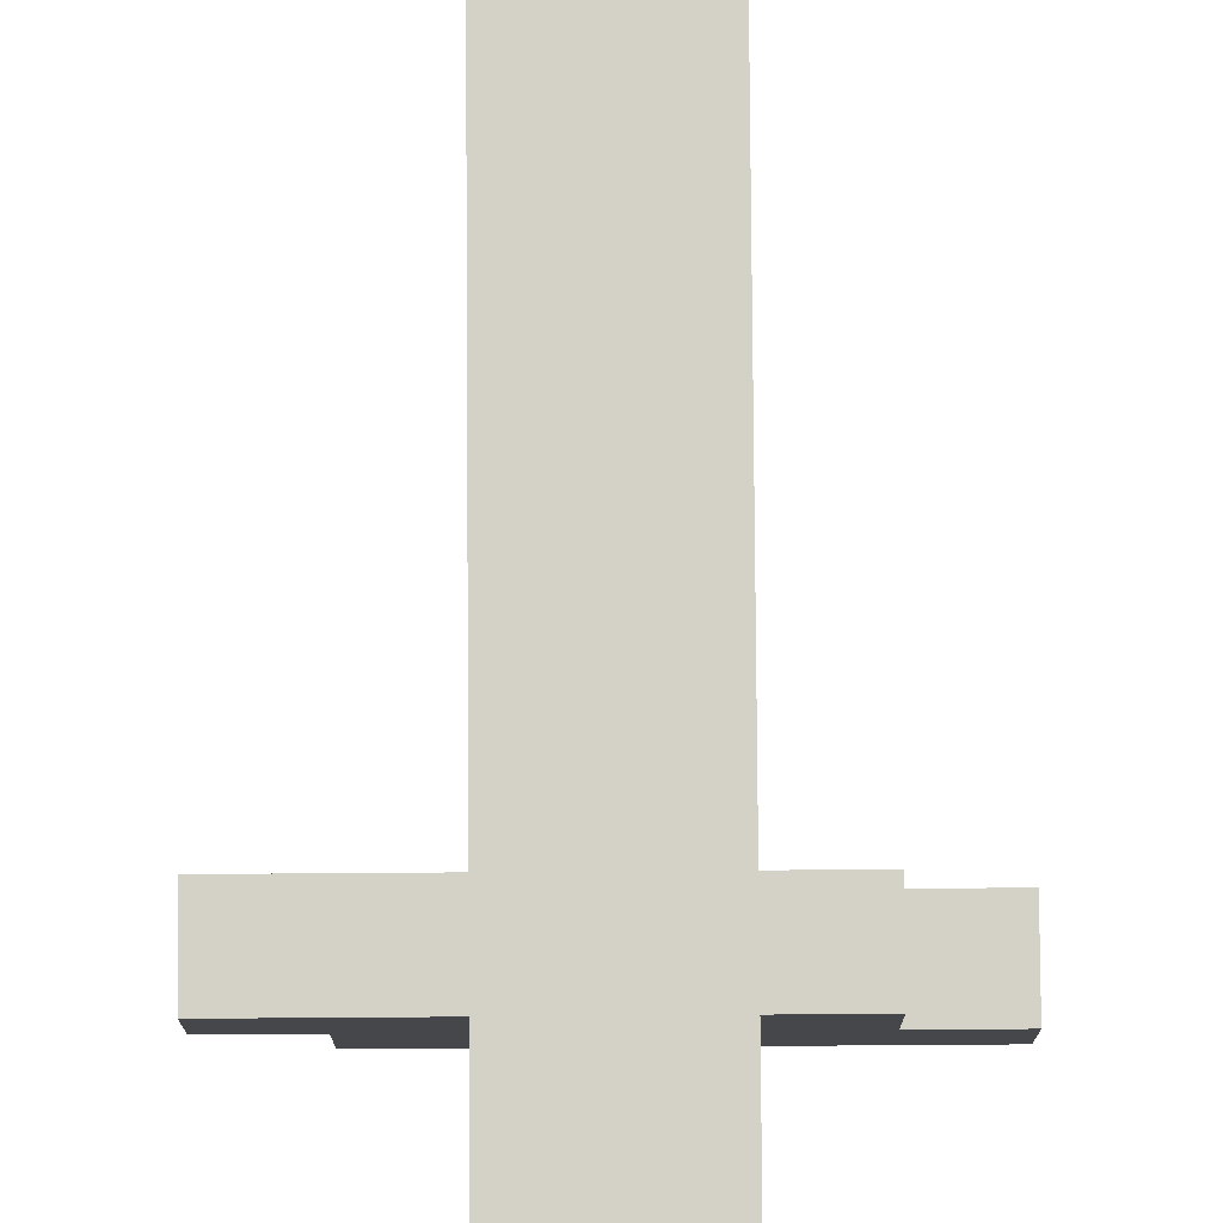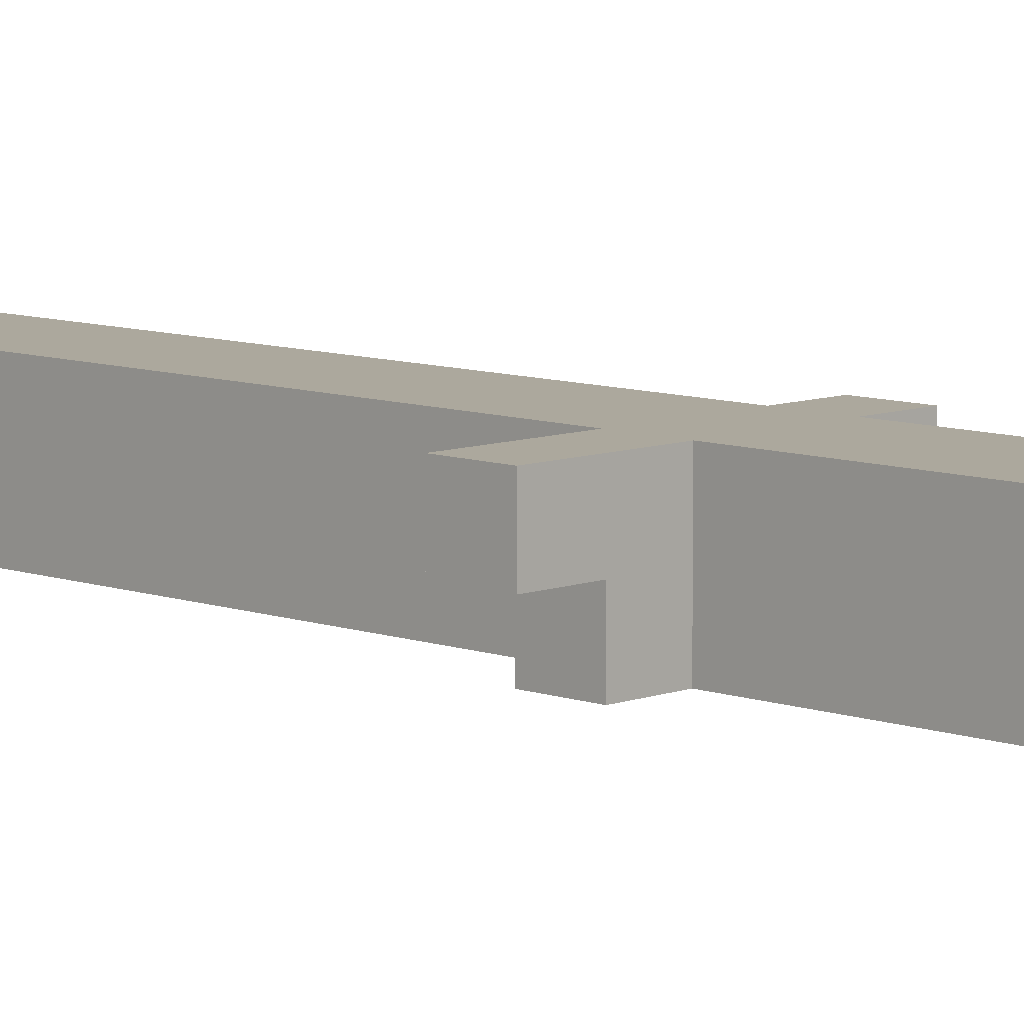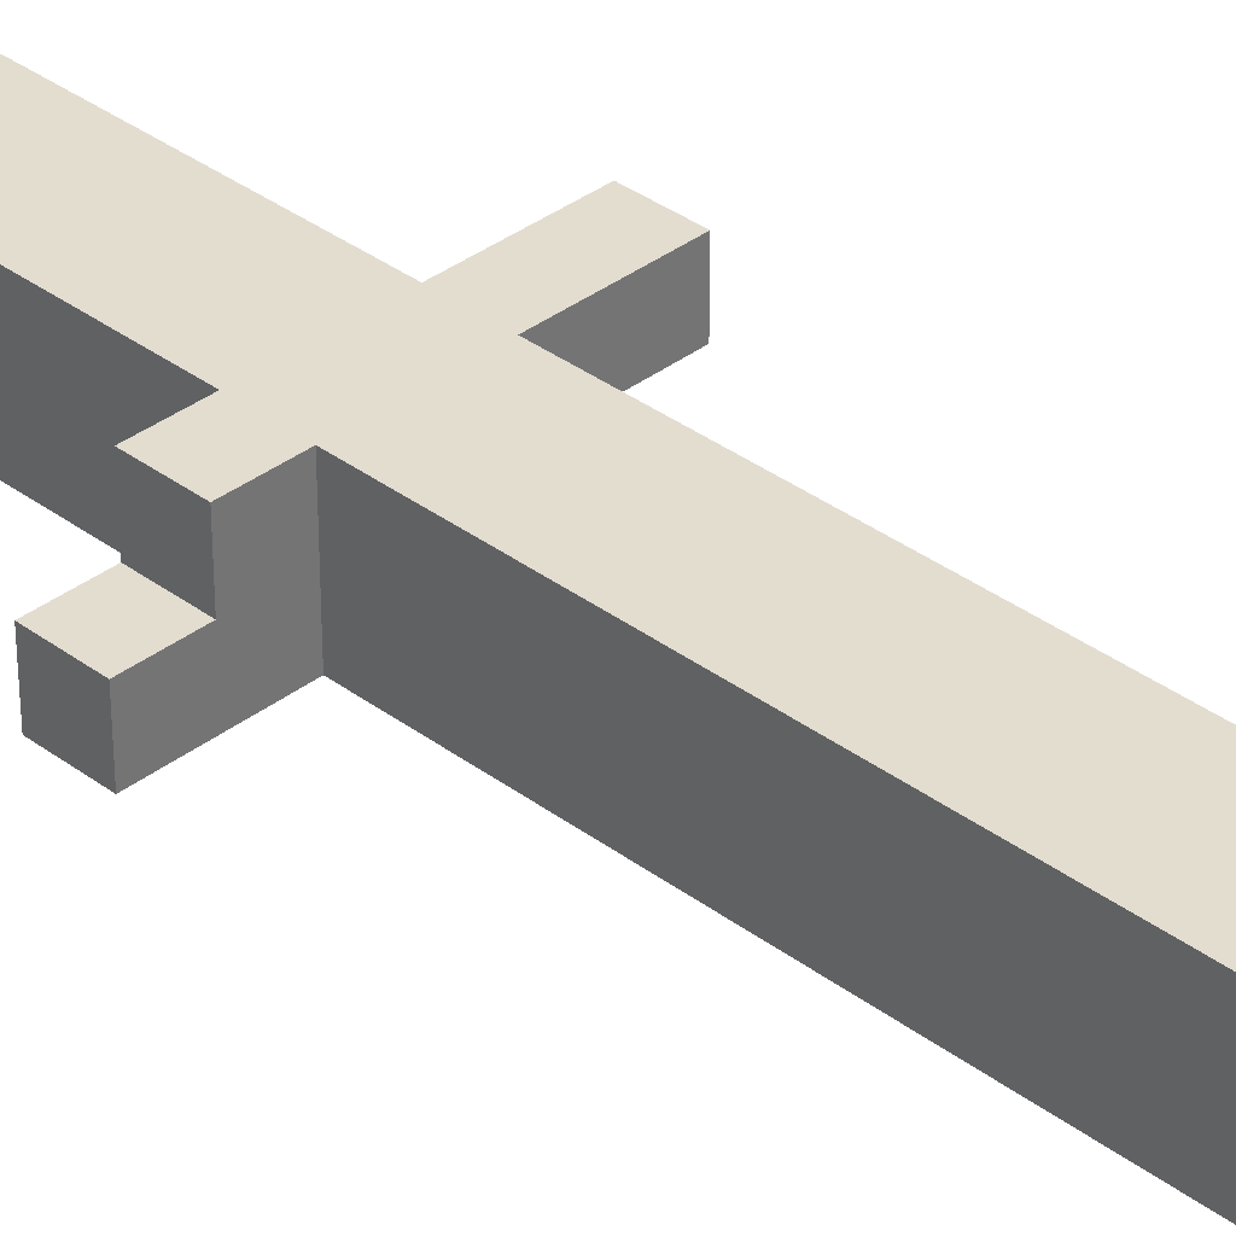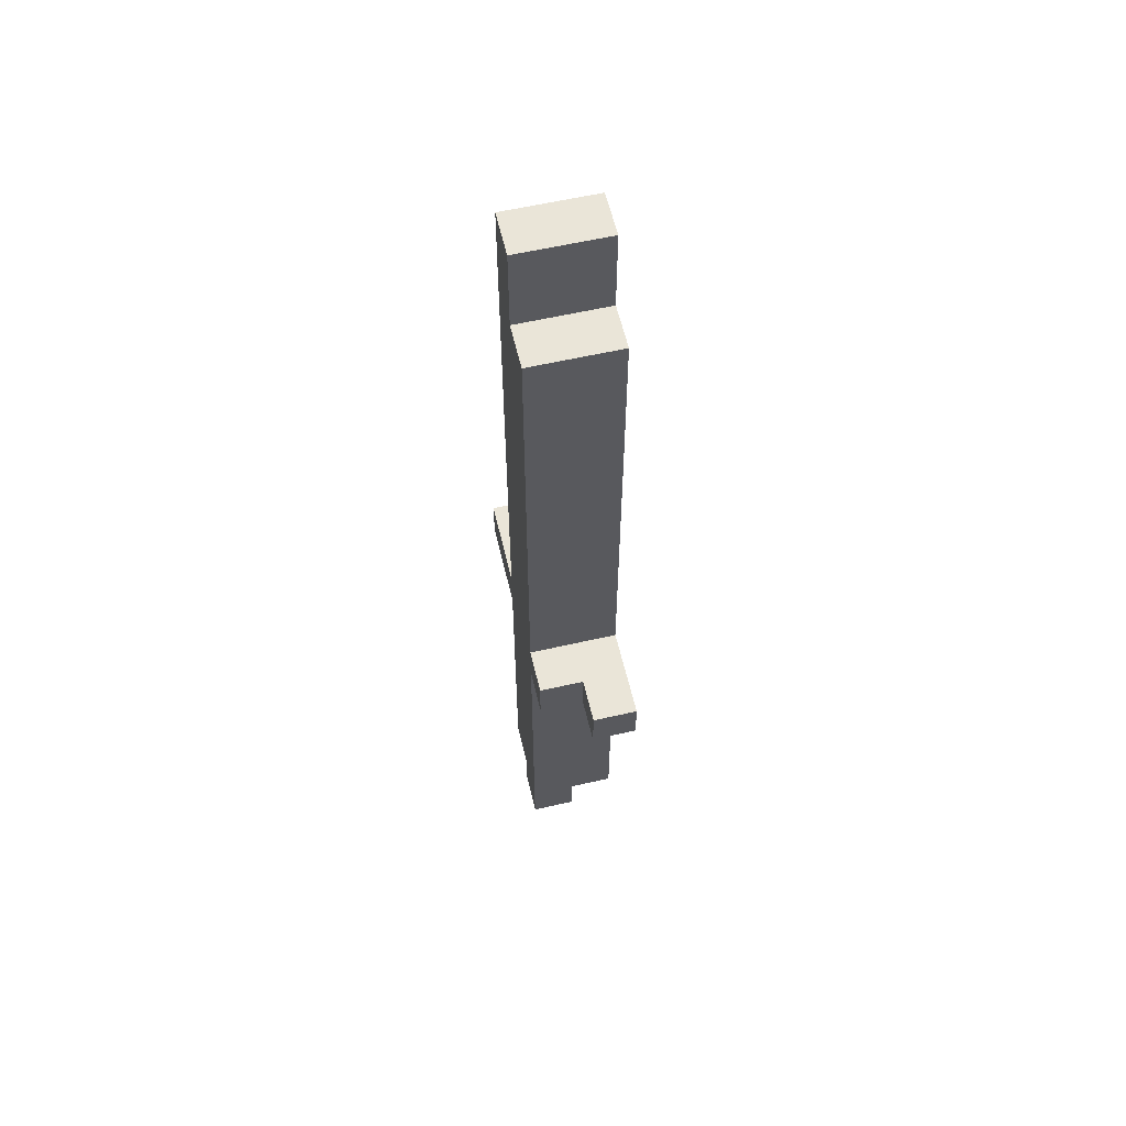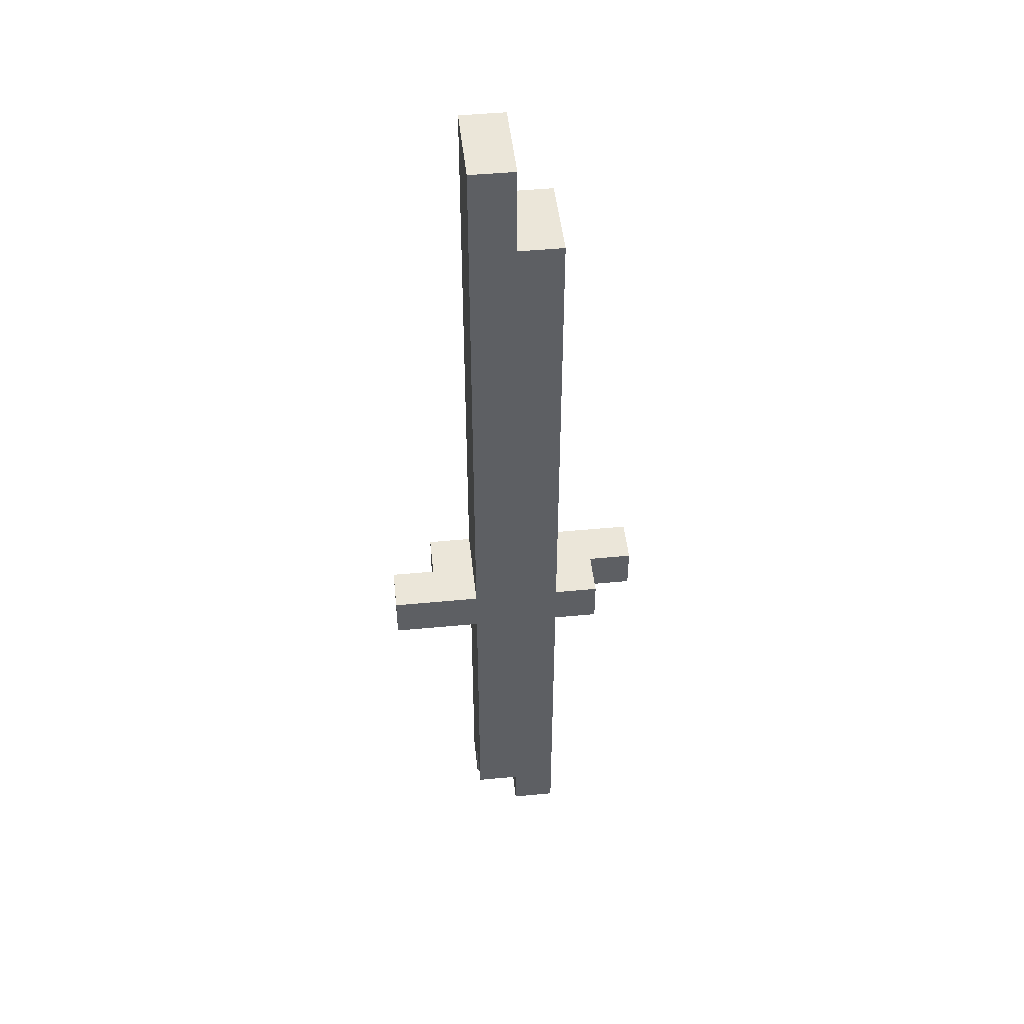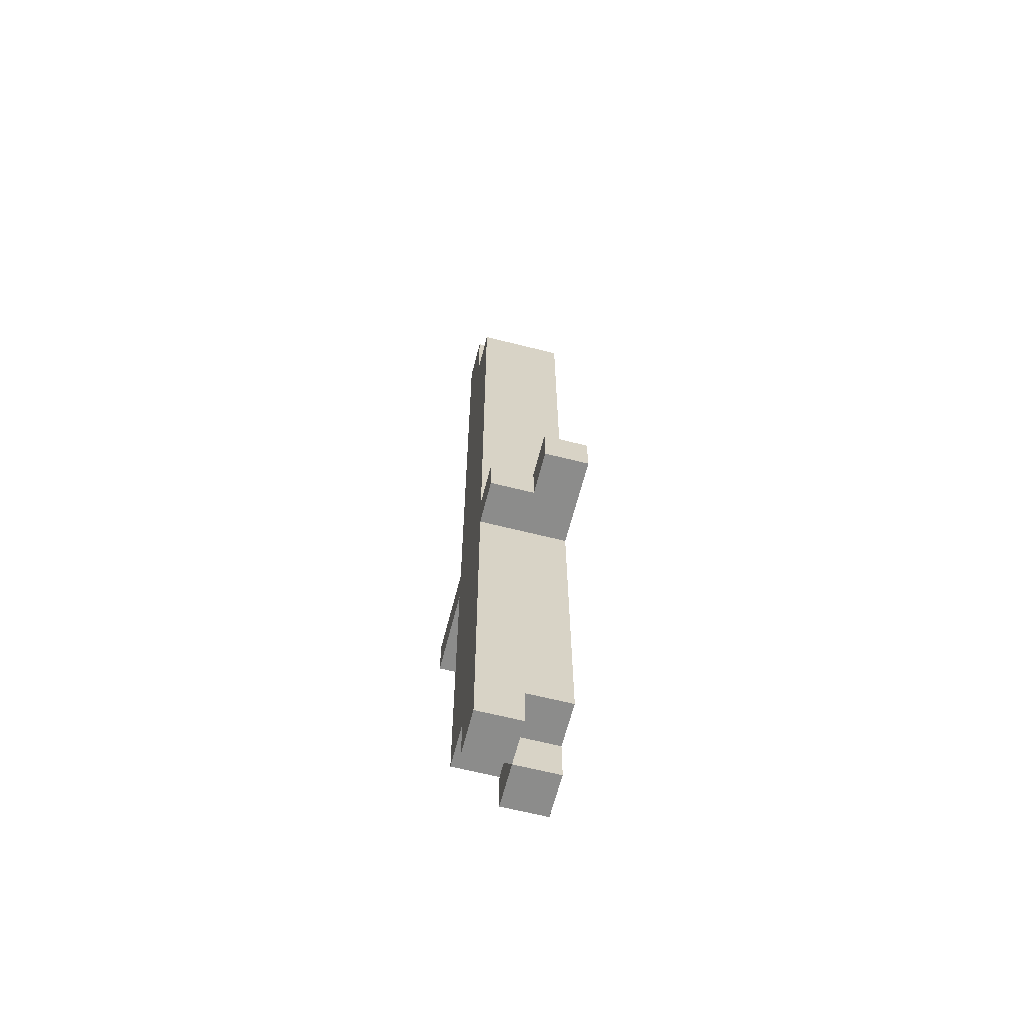
<metadata>
{"format":"obj","ext":"obj","renderer":"f3d","projection":"perspective","resolution":1024,"background":"white","views":[{"elev":79.8,"azim":179.6,"up":"+Y"},{"elev":8.6,"azim":134.5,"up":"+Y"},{"elev":35.5,"azim":-45.4,"up":"+Y"},{"elev":59.6,"azim":76.8,"up":"+Z"},{"elev":47.6,"azim":-6.1,"up":"+Z"},{"elev":-64.1,"azim":75.7,"up":"+Z"}]}
</metadata>
<code>
o
v 0.5 0 0.4
v 0.5 0 0.3
v 0.5 0.1 0.4
v 0.5 0.1 0.3
v 0.6 0.1 0.4
v 0.6 0.1 0.3
v 0.6 0.2 0.4
v 0.6 0.2 0.3
v 0.7 0 1.7
v 0.7 0 1.3
v 0.7 0 0.4
v 0.7 0 0.3
v 0.7 0 0.2
v 0.7 0 0.1
v 0.7 0 0
v 0.7 0 -0.1
v 0.7 0 -0.2
v 0.7 0 -0.3
v 0.7 0 -0.4
v 0.7 0.1 0.3
v 0.7 0.1 0.2
v 0.7 0.1 0.1
v 0.7 0.1 0
v 0.7 0.1 -0.1
v 0.7 0.1 -0.2
v 0.7 0.1 -0.3
v 0.7 0.1 -0.4
v 0.7 0.1 -0.5
v 0.7 0.2 1.7
v 0.7 0.2 1.3
v 0.7 0.2 0.4
v 0.7 0.2 0.3
v 0.7 0.2 0.2
v 0.7 0.2 0.1
v 0.7 0.2 0
v 0.7 0.2 -0.1
v 0.7 0.2 -0.2
v 0.7 0.2 -0.3
v 0.7 0.2 -0.4
v 0.7 0.2 -0.5
v 0.8 0 -0.4
v 0.8 0 -0.5
v 0.8 0.1 -0.4
v 0.8 0.1 -0.5
v 0.8 0 1.7
v 0.8 0 1.5
v 0.8 0.1 -0.4
v 0.8 0.1 -0.5
v 0.8 0.2 1.7
v 0.8 0.2 1.5
v 0.8 0.2 -0.4
v 0.8 0.2 -0.5
v 0.9 0 1.5
v 0.9 0 0.8
v 0.9 0 0.4
v 0.9 0 0.3
v 0.9 0 0.2
v 0.9 0 0.1
v 0.9 0 0
v 0.9 0 -0.1
v 0.9 0 -0.2
v 0.9 0 -0.3
v 0.9 0 -0.4
v 0.9 0 -0.5
v 0.9 0.1 0.3
v 0.9 0.1 0.2
v 0.9 0.1 0.1
v 0.9 0.1 0
v 0.9 0.1 -0.1
v 0.9 0.1 -0.2
v 0.9 0.1 -0.3
v 0.9 0.1 -0.4
v 0.9 0.1 -0.5
v 0.9 0.2 1.5
v 0.9 0.2 0.8
v 0.9 0.2 0.4
v 0.9 0.2 0.3
v 0.9 0.2 0.2
v 0.9 0.2 0.1
v 0.9 0.2 0
v 0.9 0.2 -0.1
v 0.9 0.2 -0.2
v 0.9 0.2 -0.3
v 0.9 0.2 -0.4
v 1 0 0.4
v 1 0 0.3
v 1 0.1 0.4
v 1 0.1 0.3
v 1.1 0.1 0.4
v 1.1 0.1 0.3
v 1.1 0.2 0.4
v 1.1 0.2 0.3
v 0.7 0 1.7
v 0.7 0.2 1.7
v 0.8 0 1.7
v 0.8 0.2 1.7
v 0.8 0 1.5
v 0.8 0.2 1.5
v 0.9 0 1.5
v 0.9 0.2 1.5
v 0.5 0 0.4
v 0.5 0.1 0.4
v 0.6 0.1 0.4
v 0.6 0.2 0.4
v 0.7 0 0.4
v 0.7 0.2 0.4
v 0.9 0 0.4
v 0.9 0.2 0.4
v 1 0 0.4
v 1 0.1 0.4
v 1.1 0.1 0.4
v 1.1 0.2 0.4
v 0.5 0 0.3
v 0.5 0.1 0.3
v 0.6 0.1 0.3
v 0.6 0.2 0.3
v 0.7 0 0.3
v 0.7 0.1 0.3
v 0.7 0.2 0.3
v 0.9 0 0.3
v 0.9 0.1 0.3
v 0.9 0.2 0.3
v 1 0 0.3
v 1 0.1 0.3
v 1.1 0.1 0.3
v 1.1 0.2 0.3
v 0.7 0 -0.4
v 0.7 0.1 -0.4
v 0.8 0 -0.4
v 0.8 0.1 -0.4
v 0.8 0.2 -0.4
v 0.9 0.1 -0.4
v 0.9 0.2 -0.4
v 0.7 0.1 -0.5
v 0.7 0.2 -0.5
v 0.8 0 -0.5
v 0.8 0.1 -0.5
v 0.8 0.2 -0.5
v 0.9 0 -0.5
v 0.9 0.1 -0.5
v 0.7 0 1.7
v 0.8 0 1.7
v 0.8 0 1.5
v 0.9 0 1.5
v 0.7 0 1.3
v 0.8 0 1.3
v 0.8 0 0.8
v 0.9 0 0.8
v 0.5 0 0.4
v 0.7 0 0.4
v 0.9 0 0.4
v 1 0 0.4
v 0.5 0 0.3
v 0.7 0 0.3
v 0.8 0 0.3
v 0.9 0 0.3
v 1 0 0.3
v 0.7 0 0.2
v 0.8 0 0.2
v 0.9 0 0.2
v 0.7 0 0.1
v 0.8 0 0.1
v 0.9 0 0.1
v 0.7 0 0
v 0.8 0 0
v 0.9 0 0
v 0.7 0 -0.1
v 0.8 0 -0.1
v 0.9 0 -0.1
v 0.7 0 -0.2
v 0.8 0 -0.2
v 0.9 0 -0.2
v 0.7 0 -0.3
v 0.8 0 -0.3
v 0.9 0 -0.3
v 0.7 0 -0.4
v 0.8 0 -0.4
v 0.9 0 -0.4
v 0.8 0 -0.5
v 0.9 0 -0.5
v 1 0.1 0.4
v 1.1 0.1 0.4
v 1 0.1 0.3
v 1.1 0.1 0.3
v 0.7 0.1 -0.4
v 0.8 0.1 -0.4
v 0.7 0.1 -0.5
v 0.8 0.1 -0.5
v 0.5 0.1 0.4
v 0.6 0.1 0.4
v 0.5 0.1 0.3
v 0.6 0.1 0.3
v 0.8 0.1 -0.4
v 0.9 0.1 -0.4
v 0.8 0.1 -0.5
v 0.9 0.1 -0.5
v 0.7 0.2 1.7
v 0.8 0.2 1.7
v 0.8 0.2 1.5
v 0.9 0.2 1.5
v 0.7 0.2 1.3
v 0.8 0.2 1.3
v 0.8 0.2 0.8
v 0.9 0.2 0.8
v 0.6 0.2 0.4
v 0.7 0.2 0.4
v 0.9 0.2 0.4
v 1.1 0.2 0.4
v 0.6 0.2 0.3
v 0.7 0.2 0.3
v 0.8 0.2 0.3
v 0.9 0.2 0.3
v 1.1 0.2 0.3
v 0.7 0.2 0.2
v 0.8 0.2 0.2
v 0.9 0.2 0.2
v 0.7 0.2 0.1
v 0.8 0.2 0.1
v 0.9 0.2 0.1
v 0.7 0.2 0
v 0.8 0.2 0
v 0.9 0.2 0
v 0.7 0.2 -0.1
v 0.8 0.2 -0.1
v 0.9 0.2 -0.1
v 0.7 0.2 -0.2
v 0.8 0.2 -0.2
v 0.9 0.2 -0.2
v 0.7 0.2 -0.3
v 0.8 0.2 -0.3
v 0.9 0.2 -0.3
v 0.7 0.2 -0.4
v 0.8 0.2 -0.4
v 0.9 0.2 -0.4
v 0.7 0.2 -0.5
v 0.8 0.2 -0.5
f 3 2 1
f 4 2 3
f 7 6 5
f 8 6 7
f 20 13 12
f 21 14 13
f 21 13 20
f 22 15 14
f 22 14 21
f 23 16 15
f 23 15 22
f 24 17 16
f 24 16 23
f 25 18 17
f 25 17 24
f 26 19 18
f 26 18 25
f 27 19 26
f 29 10 9
f 30 11 10
f 30 10 29
f 31 11 30
f 32 21 20
f 33 22 21
f 33 21 32
f 34 23 22
f 34 22 33
f 35 24 23
f 35 23 34
f 36 25 24
f 36 24 35
f 37 26 25
f 37 25 36
f 38 27 26
f 38 26 37
f 39 28 27
f 39 27 38
f 40 28 39
f 43 42 41
f 44 42 43
f 45 46 49
f 49 46 50
f 47 48 51
f 51 48 52
f 56 57 65
f 57 58 66
f 65 57 66
f 58 59 67
f 66 58 67
f 59 60 68
f 67 59 68
f 60 61 69
f 68 60 69
f 61 62 70
f 69 61 70
f 62 63 71
f 70 62 71
f 63 64 72
f 71 63 72
f 72 64 73
f 53 54 74
f 54 55 75
f 74 54 75
f 75 55 76
f 65 66 77
f 66 67 78
f 77 66 78
f 67 68 79
f 78 67 79
f 68 69 80
f 79 68 80
f 69 70 81
f 80 69 81
f 70 71 82
f 81 70 82
f 71 72 83
f 82 71 83
f 83 72 84
f 85 86 87
f 87 86 88
f 89 90 91
f 91 90 92
f 95 94 93
f 96 94 95
f 99 98 97
f 100 98 99
f 103 102 101
f 105 103 101
f 105 104 103
f 106 104 105
f 109 108 107
f 110 108 109
f 111 108 110
f 112 108 111
f 113 114 115
f 113 115 117
f 115 116 117
f 117 116 118
f 118 116 119
f 120 121 123
f 121 122 123
f 123 122 124
f 124 122 125
f 125 122 126
f 127 128 129
f 129 128 130
f 130 131 132
f 132 131 133
f 134 135 137
f 137 135 138
f 136 137 139
f 139 137 140
f 143 142 141
f 145 143 141
f 145 144 143
f 146 144 145
f 147 146 145
f 147 144 146
f 148 144 147
f 150 147 145
f 150 148 147
f 151 148 150
f 153 151 150
f 153 152 151
f 153 150 149
f 154 152 153
f 155 152 154
f 156 152 155
f 157 152 156
f 158 155 154
f 159 156 155
f 159 155 158
f 160 156 159
f 161 159 158
f 162 160 159
f 162 159 161
f 163 160 162
f 164 162 161
f 165 163 162
f 165 162 164
f 166 163 165
f 167 165 164
f 168 166 165
f 168 165 167
f 169 166 168
f 170 168 167
f 171 169 168
f 171 168 170
f 172 169 171
f 173 171 170
f 174 172 171
f 174 171 173
f 175 172 174
f 176 174 173
f 177 175 174
f 177 174 176
f 178 175 177
f 179 178 177
f 180 178 179
f 183 182 181
f 184 182 183
f 187 186 185
f 188 186 187
f 189 190 191
f 191 190 192
f 193 194 195
f 195 194 196
f 197 198 199
f 197 199 201
f 199 200 201
f 201 200 202
f 201 202 203
f 202 200 203
f 203 200 204
f 201 203 206
f 203 204 206
f 206 204 207
f 206 207 209
f 207 208 209
f 205 206 209
f 209 208 210
f 210 208 211
f 211 208 212
f 212 208 213
f 210 211 214
f 211 212 215
f 214 211 215
f 215 212 216
f 214 215 217
f 215 216 218
f 217 215 218
f 218 216 219
f 217 218 220
f 218 219 221
f 220 218 221
f 221 219 222
f 220 221 223
f 221 222 224
f 223 221 224
f 224 222 225
f 223 224 226
f 224 225 227
f 226 224 227
f 227 225 228
f 226 227 229
f 227 228 230
f 229 227 230
f 230 228 231
f 229 230 232
f 230 231 233
f 232 230 233
f 233 231 234
f 232 233 235
f 235 233 236

</code>
